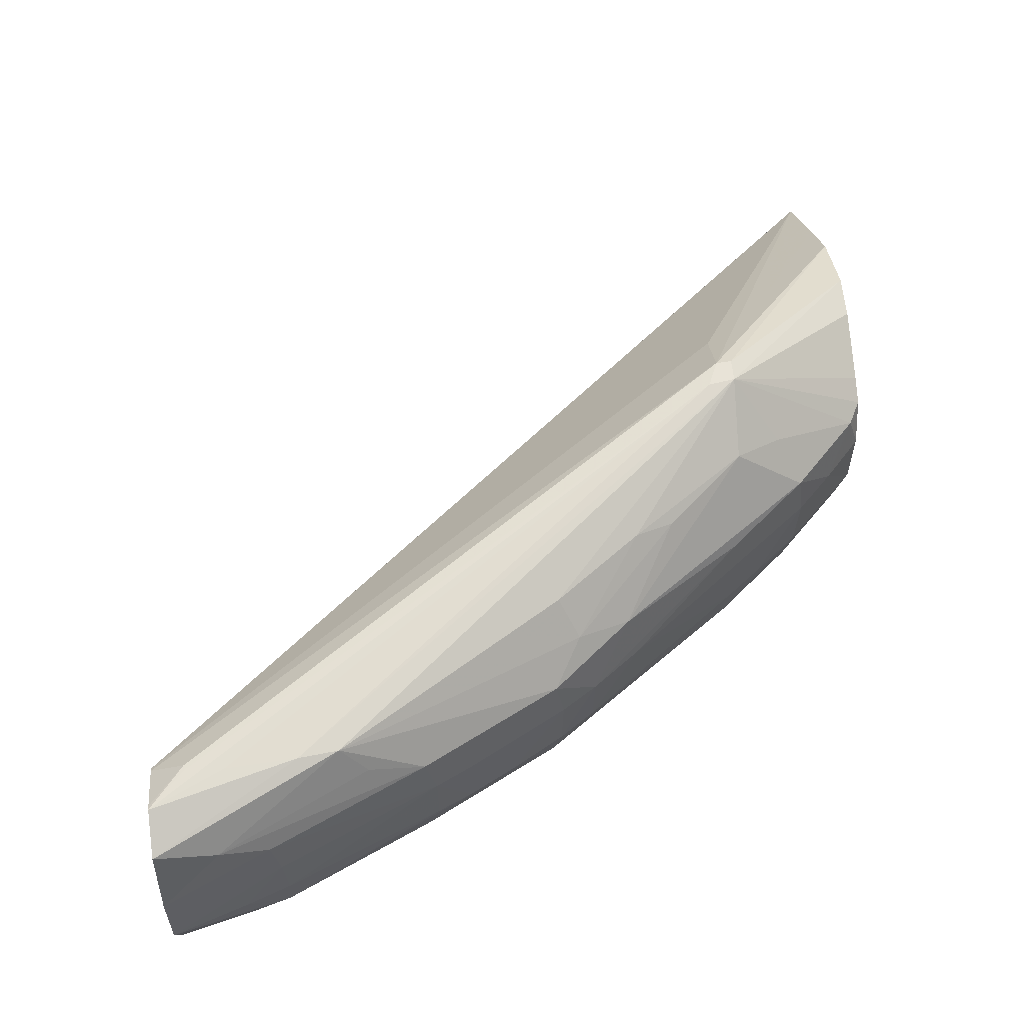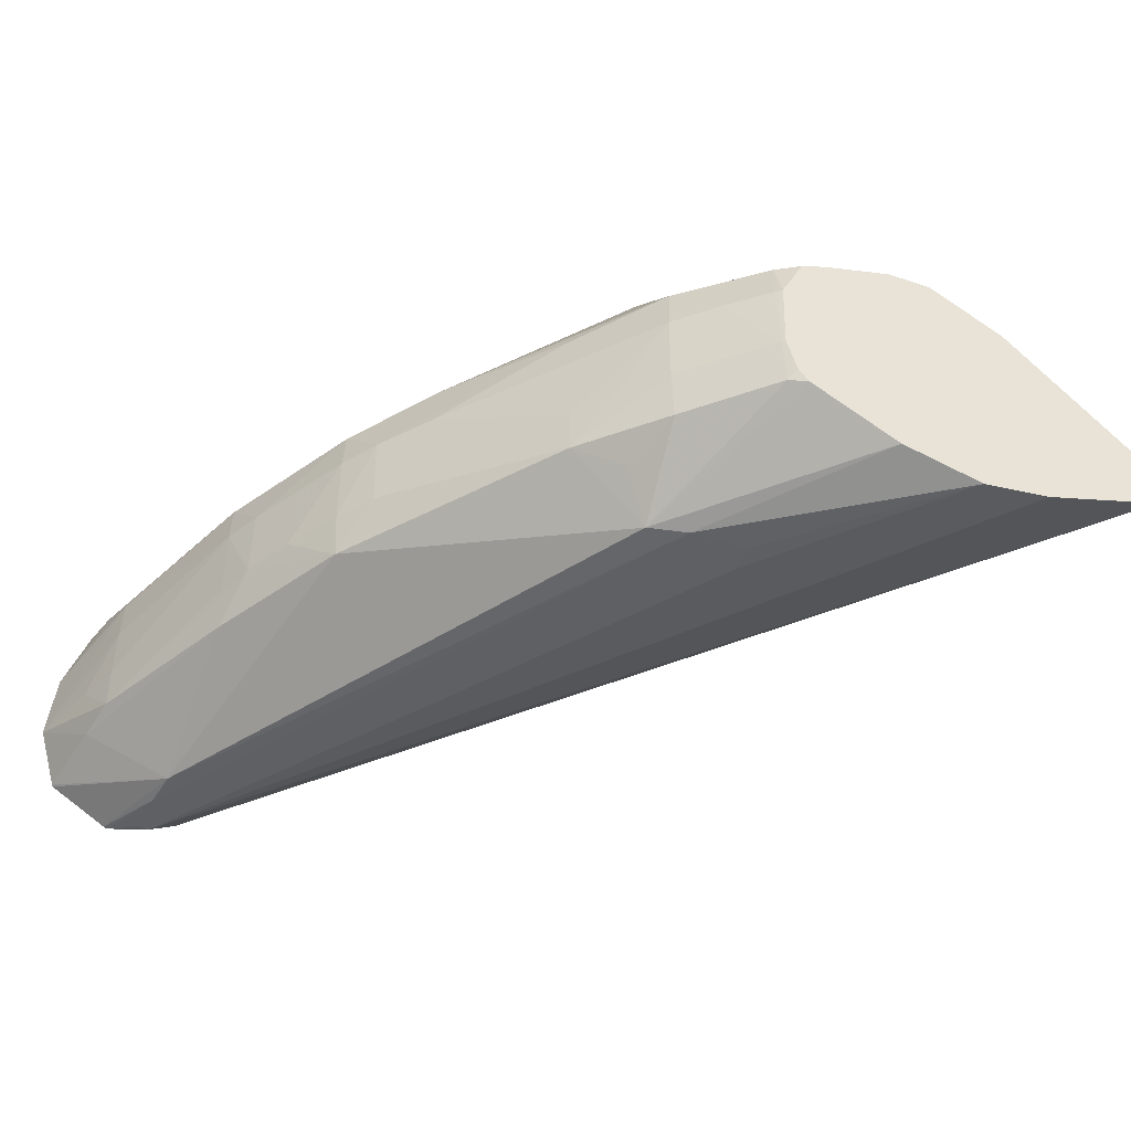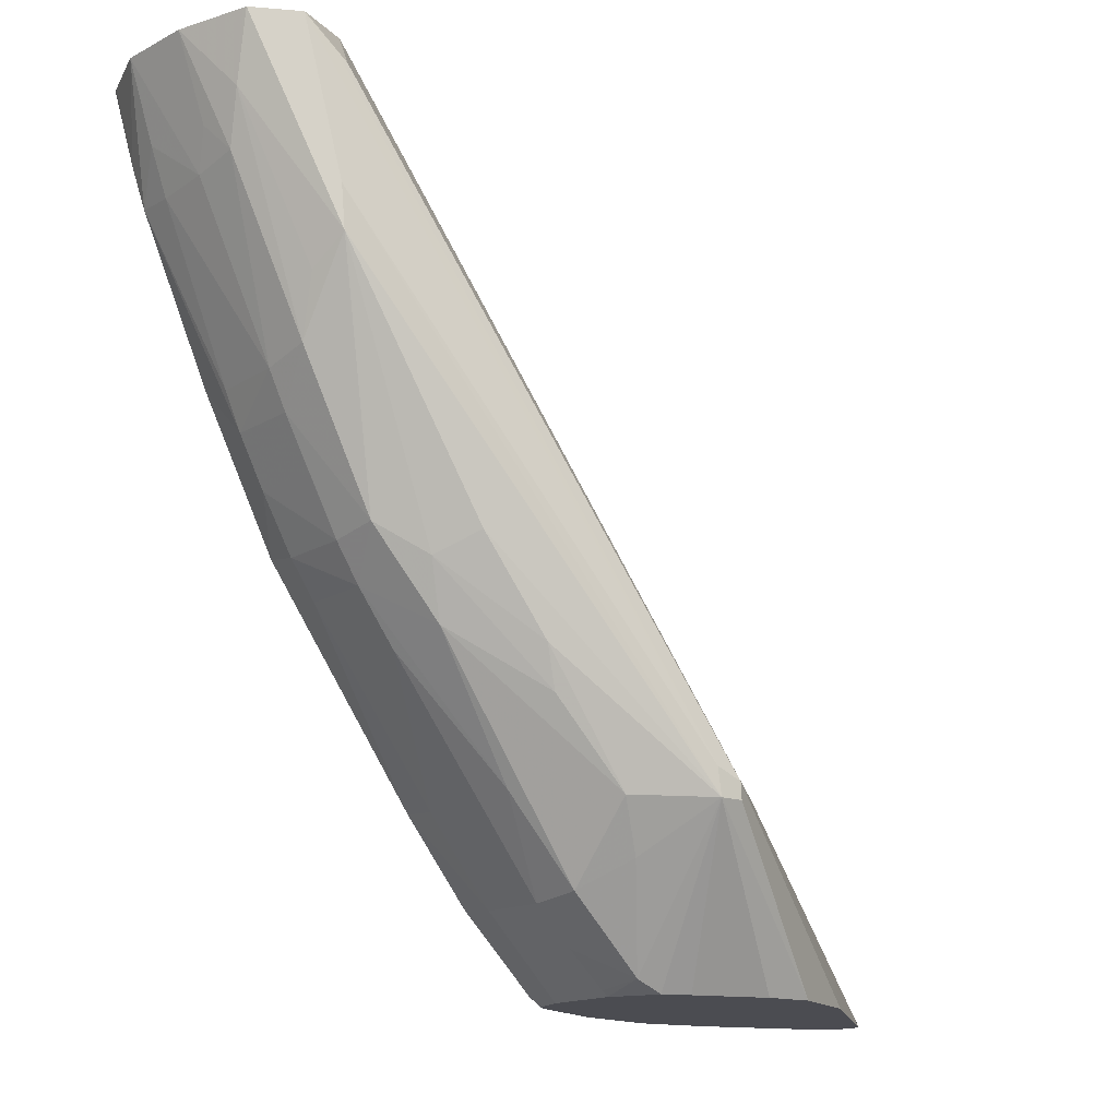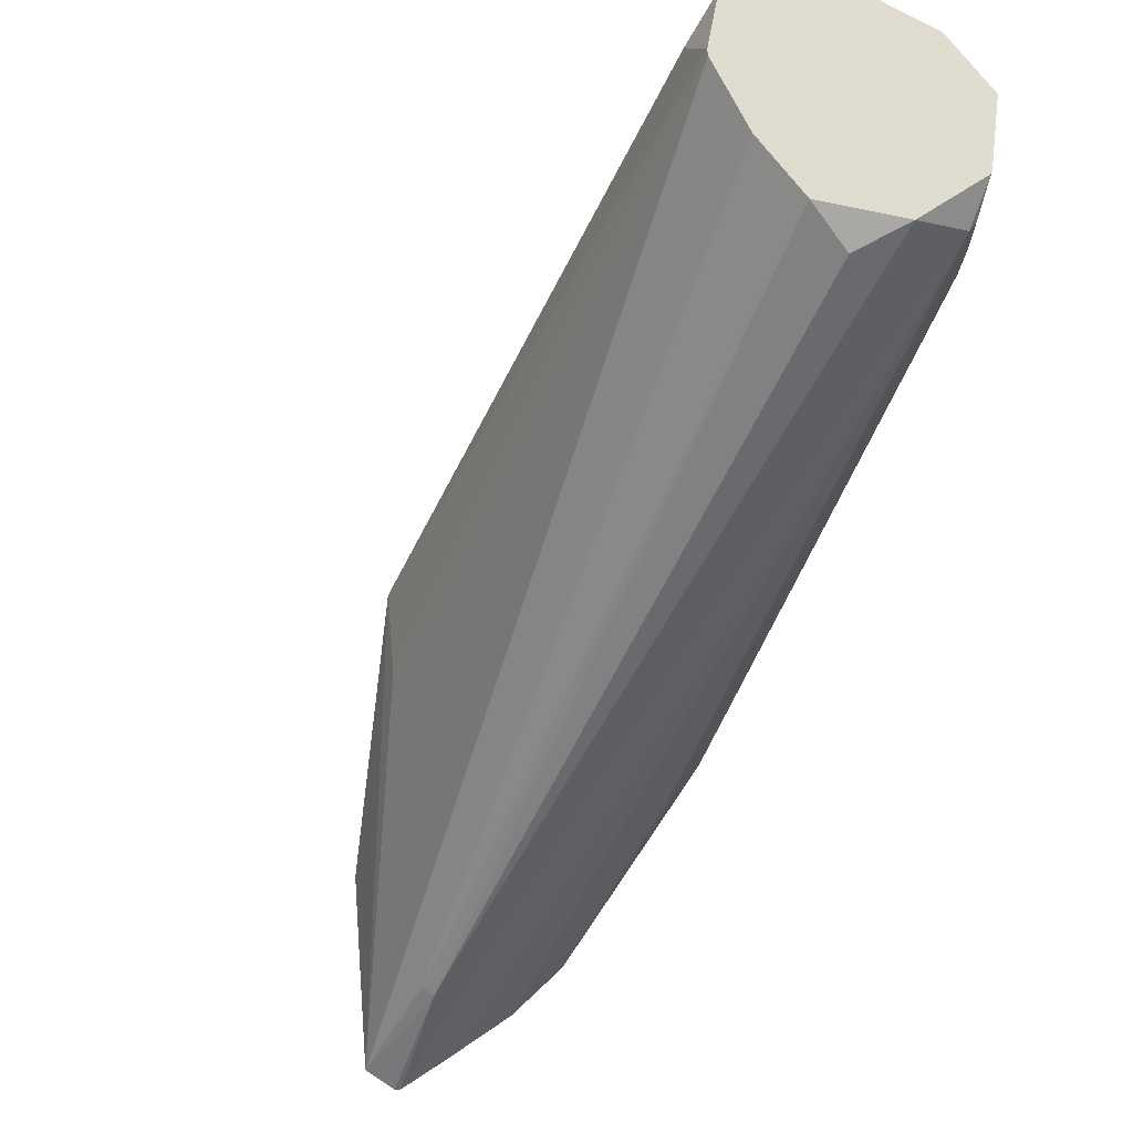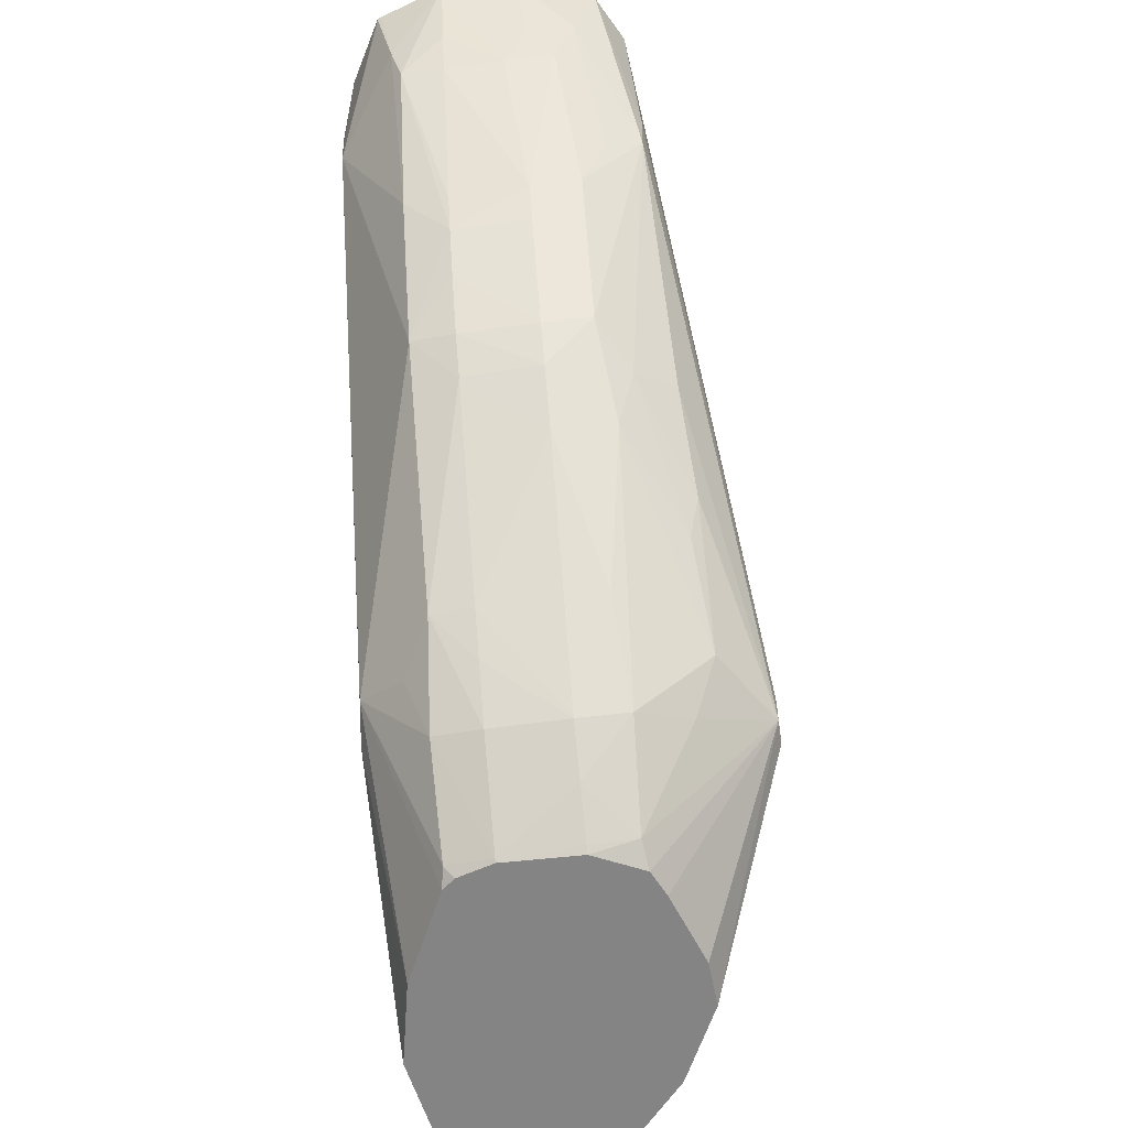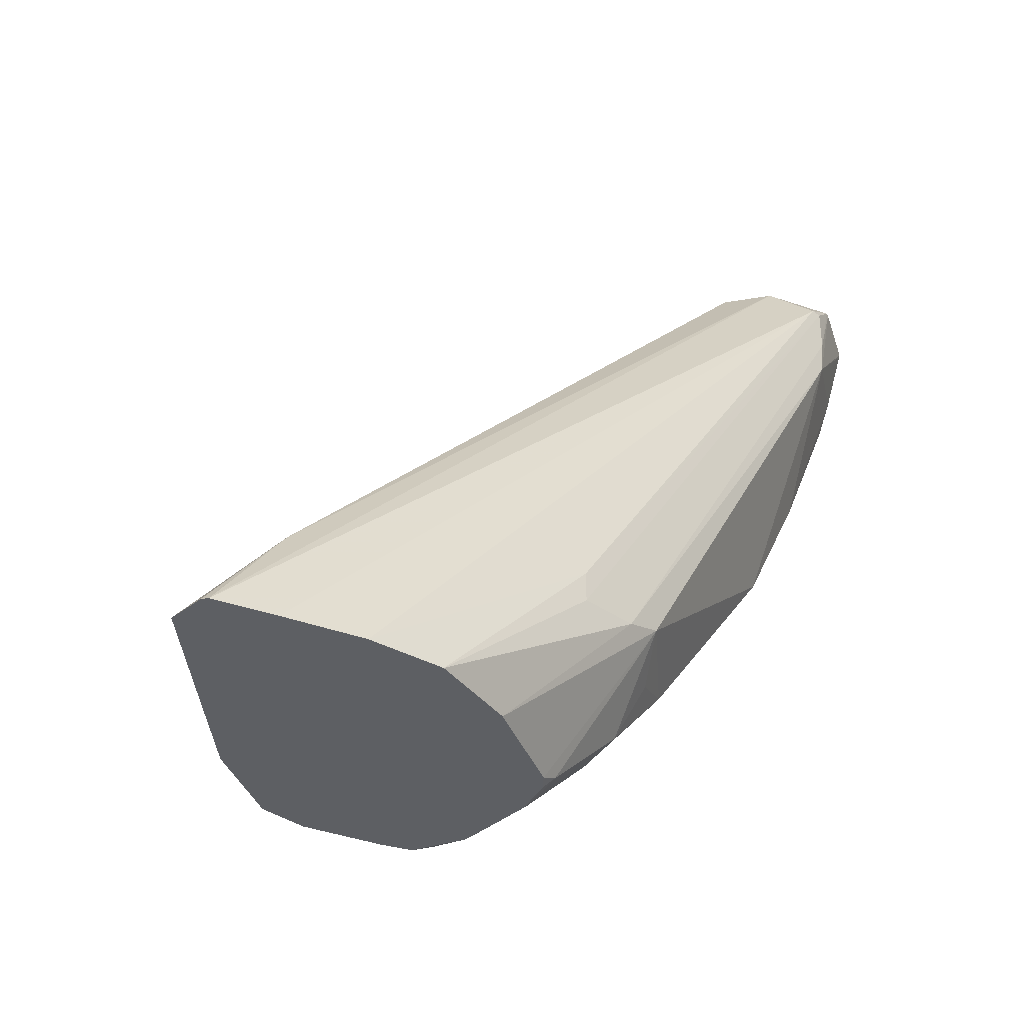
<metadata>
{"format":"obj","ext":"obj","renderer":"f3d","projection":"perspective","resolution":1024,"background":"white","views":[{"elev":61.5,"azim":84.1,"up":"+Y"},{"elev":-44.4,"azim":156.7,"up":"+Y"},{"elev":-15.4,"azim":142.7,"up":"+Z"},{"elev":69.5,"azim":-53.2,"up":"+Z"},{"elev":-61.3,"azim":98.3,"up":"+Z"},{"elev":-39.9,"azim":-42.9,"up":"+Z"}]}
</metadata>
<code>
v 0.3236 -0.009455 -0.3655
v 0.3927 0.03386 -0.3279
v 0.406 0.04572 -0.3271
v 0.3439 0.008397 -0.3655
v 0.3242 -0.01734 -0.3655
v 0.3428 -0.01552 -0.3401
v 0.3429 -0.01227 -0.3401
v 0.4873 0.02509 -0.1875
v 0.4883 0.026 -0.1875
v 0.4117 0.04572 -0.3246
v 0.4058 0.04572 -0.3307
v 0.3569 0.01982 -0.3655
v 0.4903 0.03223 -0.1957
v 0.325 -0.01842 -0.3655
v 0.4821 -0.02341 -0.1875
v 0.4719 -0.0169 -0.1921
v 0.4744 -0.006157 -0.1875
v 0.4792 0.009499 -0.1875
v 0.4987 0.03109 -0.1875
v 0.4108 0.04572 -0.3306
v 0.4915 0.0323 -0.1957
v 0.4997 0.03155 -0.1875
v 0.4923 0.03298 -0.2048
v 0.4917 0.03353 -0.2212
v 0.3736 0.02812 -0.3655
v 0.3371 -0.02277 -0.3655
v 0.4893 -0.03113 -0.1939
v 0.4977 -0.02902 -0.1875
v 0.4263 0.03571 -0.3303
v 0.42 0.03084 -0.3413
v 0.4103 0.01896 -0.3627
v 0.4049 0.01971 -0.3655
v 0.3992 0.02224 -0.3655
v 0.3835 0.02762 -0.3655
v 0.4907 0.03331 -0.2304
v 0.4593 0.03471 -0.2833
v 0.4452 0.03601 -0.3032
v 0.5095 0.02656 -0.1875
v 0.3529 -0.02819 -0.3655
v 0.4916 -0.03113 -0.1939
v 0.4039 -0.0324 -0.3255
v 0.4914 -0.03112 -0.2046
v 0.4986 -0.02868 -0.1875
v 0.4267 0.02017 -0.347
v 0.4417 0.03377 -0.3121
v 0.461 0.02307 -0.2998
v 0.4114 0.009369 -0.3643
v 0.4101 0.009354 -0.3655
v 0.4196 0.009468 -0.3566
v 0.5082 0.02166 -0.2016
v 0.4931 0.02594 -0.2365
v 0.4916 0.02072 -0.2491
v 0.4753 0.02055 -0.2812
v 0.4655 0.0267 -0.2877
v 0.515 0.01032 -0.1875
v 0.3685 -0.03083 -0.3655
v 0.4038 -0.03246 -0.3323
v 0.4905 -0.03093 -0.2132
v 0.4166 -0.03223 -0.3315
v 0.5119 -0.02104 -0.1875
v 0.4278 0.009499 -0.3484
v 0.4415 0.01843 -0.3286
v 0.4713 0.01039 -0.2912
v 0.4113 -0.006922 -0.3649
v 0.4106 -0.00693 -0.3655
v 0.5065 0.01714 -0.2126
v 0.4924 0.01025 -0.2515
v 0.4886 0.0103 -0.2597
v 0.4764 0.01036 -0.283
v 0.5166 -0.00605 -0.1875
v 0.5092 0.01122 -0.2062
v 0.3866 -0.02692 -0.3655
v 0.4754 -0.01552 -0.2811
v 0.4915 -0.01555 -0.2492
v 0.509 -0.01756 -0.2047
v 0.5117 -0.02095 -0.1884
v 0.4249 -0.03118 -0.3283
v 0.5122 -0.02013 -0.1875
v 0.4359 -0.006593 -0.3378
v 0.4277 -0.006723 -0.3481
v 0.463 0.01033 -0.3026
v 0.4423 -0.006516 -0.3296
v 0.4765 -0.006134 -0.2829
v 0.471 -0.006111 -0.2911
v 0.41 -0.01653 -0.3635
v 0.4084 -0.01459 -0.3655
v 0.4266 -0.01683 -0.3467
v 0.5071 0.006515 -0.2143
v 0.5074 -0.006042 -0.215
v 0.4924 -0.006126 -0.2515
v 0.4889 -0.006096 -0.2596
v 0.4833 -0.006119 -0.2705
v 0.483 0.01023 -0.2705
v 0.5072 -0.0152 -0.2143
v 0.511 -0.006057 -0.2048
v 0.4062 -0.01727 -0.3655
v 0.4418 -0.01539 -0.3289
v 0.4313 -0.02143 -0.3341
f 1 2 3
f 1 3 4
f 1 4 12
f 1 12 25
f 1 25 34
f 1 34 33
f 1 33 32
f 1 32 48
f 1 48 65
f 1 65 86
f 1 86 96
f 1 96 72
f 1 72 56
f 1 56 39
f 1 39 26
f 1 26 14
f 1 14 5
f 1 5 6
f 1 6 7
f 1 7 8
f 1 8 2
f 2 8 9
f 2 9 3
f 3 10 20
f 3 20 11
f 3 11 12
f 3 12 4
f 3 9 13
f 3 13 10
f 5 14 6
f 6 14 15
f 6 15 16
f 6 16 17
f 6 17 7
f 7 17 18
f 7 18 8
f 8 18 17
f 8 17 15
f 8 15 28
f 8 28 43
f 8 43 60
f 8 60 78
f 8 78 70
f 8 70 55
f 8 55 38
f 8 38 22
f 8 22 19
f 8 19 9
f 9 19 13
f 10 13 21
f 10 21 22
f 10 22 23
f 10 23 24
f 10 24 20
f 11 20 25
f 11 25 12
f 13 19 22
f 13 22 21
f 14 26 27
f 14 27 15
f 15 27 28
f 15 17 16
f 20 29 30
f 20 30 31
f 20 31 32
f 20 32 33
f 20 33 34
f 20 34 25
f 20 24 35
f 20 35 36
f 20 36 37
f 20 37 29
f 22 24 23
f 22 38 24
f 24 38 35
f 26 39 27
f 27 40 28
f 27 39 41
f 27 41 40
f 28 40 42
f 28 42 43
f 29 44 30
f 29 37 45
f 29 45 46
f 29 46 44
f 30 44 31
f 31 47 48
f 31 48 32
f 31 44 49
f 31 49 47
f 35 38 50
f 35 50 51
f 35 51 52
f 35 52 53
f 35 53 54
f 35 54 36
f 36 54 37
f 37 54 45
f 38 55 50
f 39 56 41
f 40 41 57
f 40 57 42
f 41 56 57
f 42 58 43
f 42 57 59
f 42 59 58
f 43 58 60
f 44 61 49
f 44 46 62
f 44 62 61
f 45 54 46
f 46 54 53
f 46 53 63
f 46 63 62
f 47 64 65
f 47 65 48
f 47 49 64
f 49 61 64
f 50 55 66
f 50 66 52
f 50 52 51
f 52 66 67
f 52 67 68
f 52 68 53
f 53 69 63
f 53 68 69
f 55 70 71
f 55 71 66
f 56 72 59
f 56 59 57
f 58 73 74
f 58 74 75
f 58 75 76
f 58 76 60
f 58 59 77
f 58 77 73
f 59 72 77
f 60 76 78
f 61 79 80
f 61 80 64
f 61 62 81
f 61 81 82
f 61 82 79
f 62 63 81
f 63 69 83
f 63 83 84
f 63 84 81
f 64 85 86
f 64 86 65
f 64 80 87
f 64 87 85
f 66 71 88
f 66 88 67
f 67 88 89
f 67 89 90
f 67 90 91
f 67 91 68
f 68 91 92
f 68 92 93
f 68 93 69
f 69 93 92
f 69 92 83
f 70 78 75
f 70 75 94
f 70 94 95
f 70 95 88
f 70 88 71
f 72 96 77
f 73 97 84
f 73 84 83
f 73 83 92
f 73 92 91
f 73 91 74
f 73 77 97
f 74 91 94
f 74 94 75
f 75 78 76
f 77 96 85
f 77 85 87
f 77 87 98
f 77 98 97
f 79 82 97
f 79 97 80
f 80 97 87
f 81 84 82
f 82 84 97
f 85 96 86
f 87 97 98
f 88 95 89
f 89 95 94
f 89 94 90
f 90 94 91

</code>
